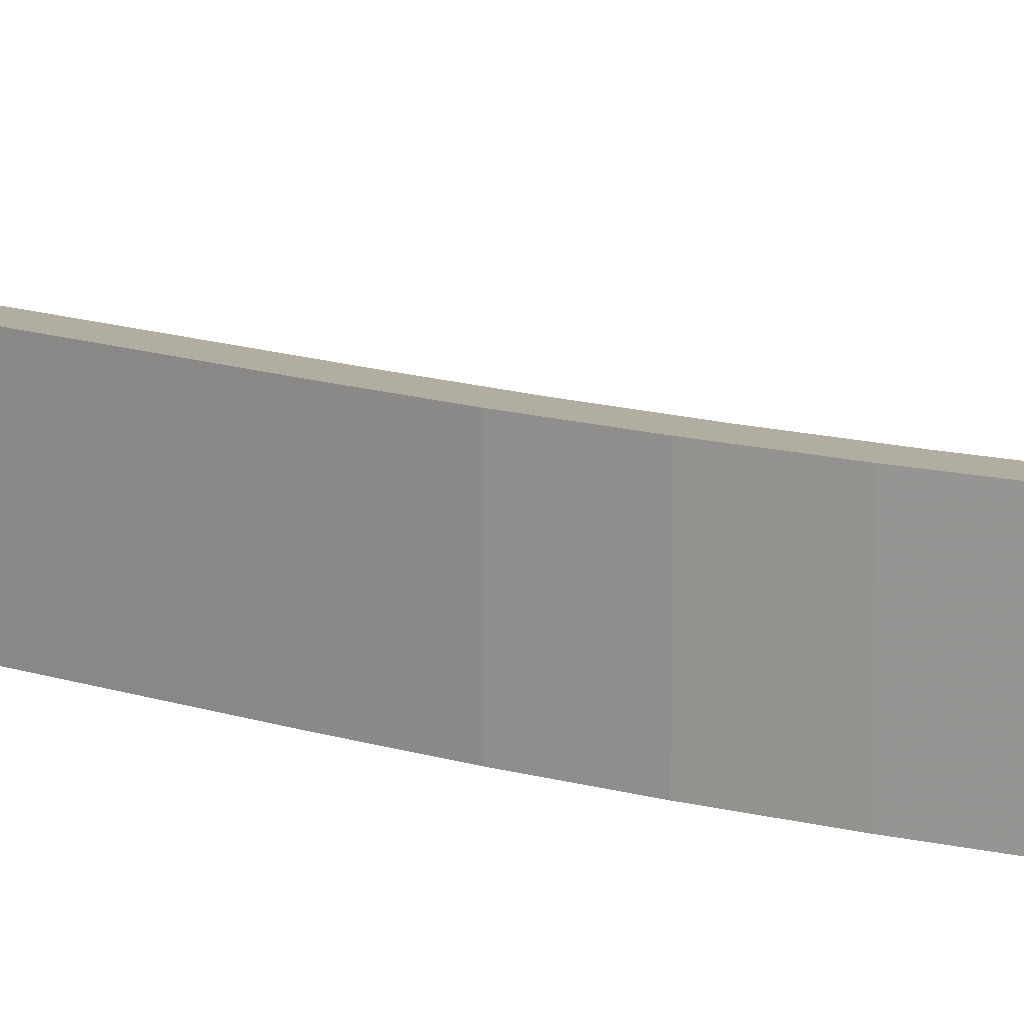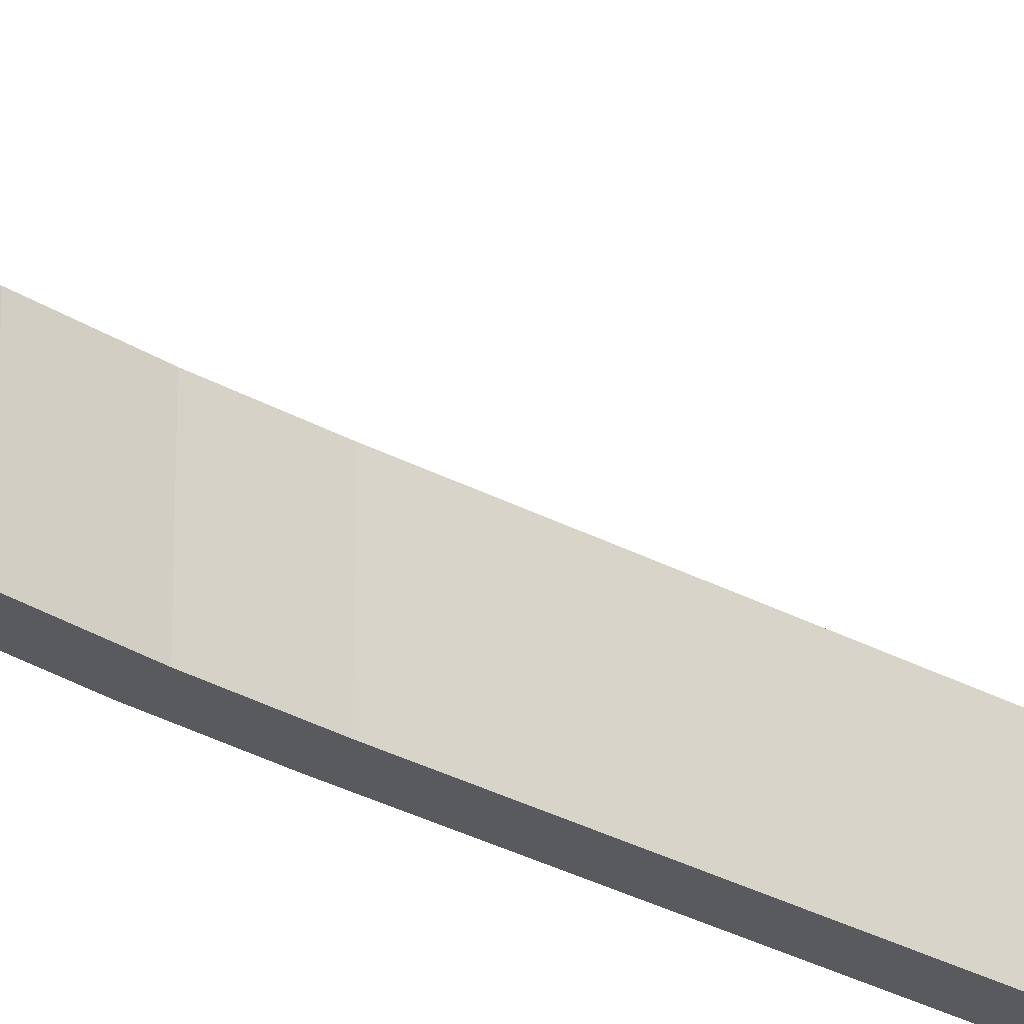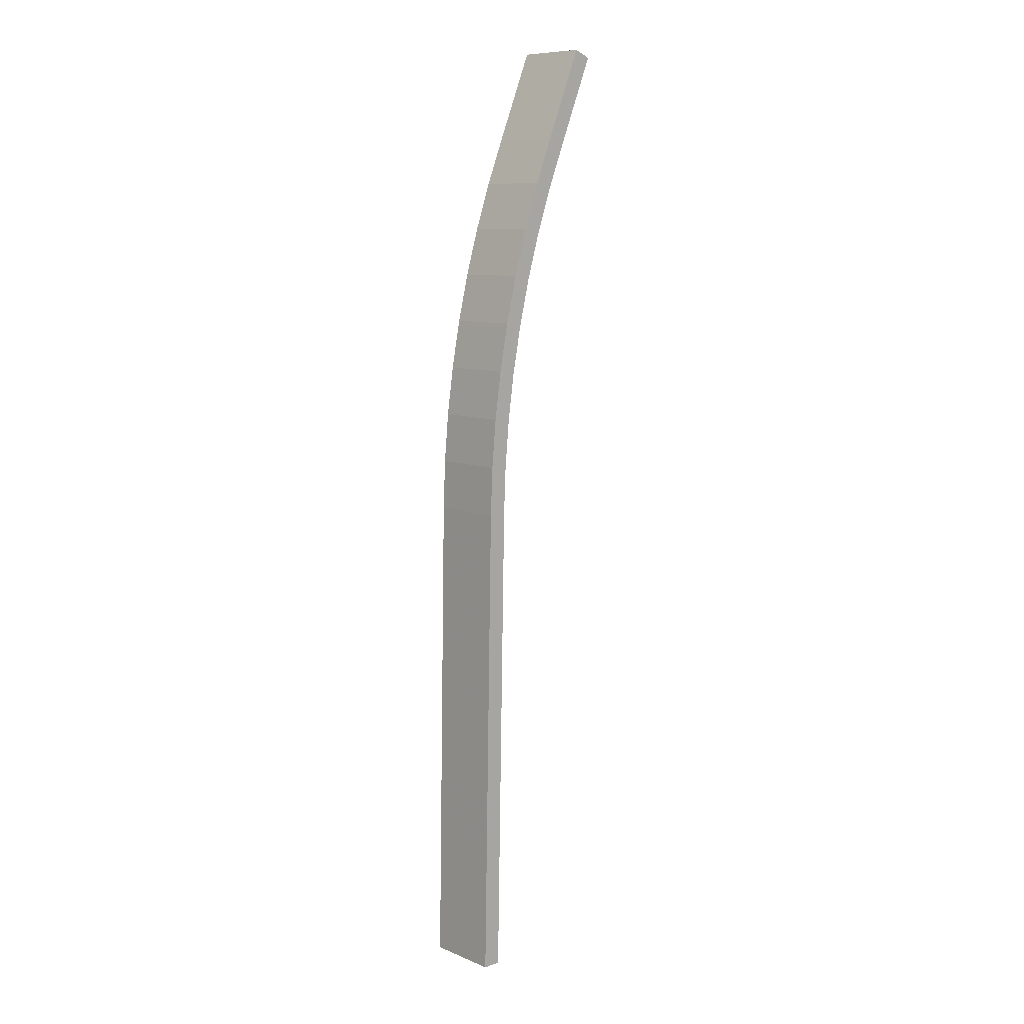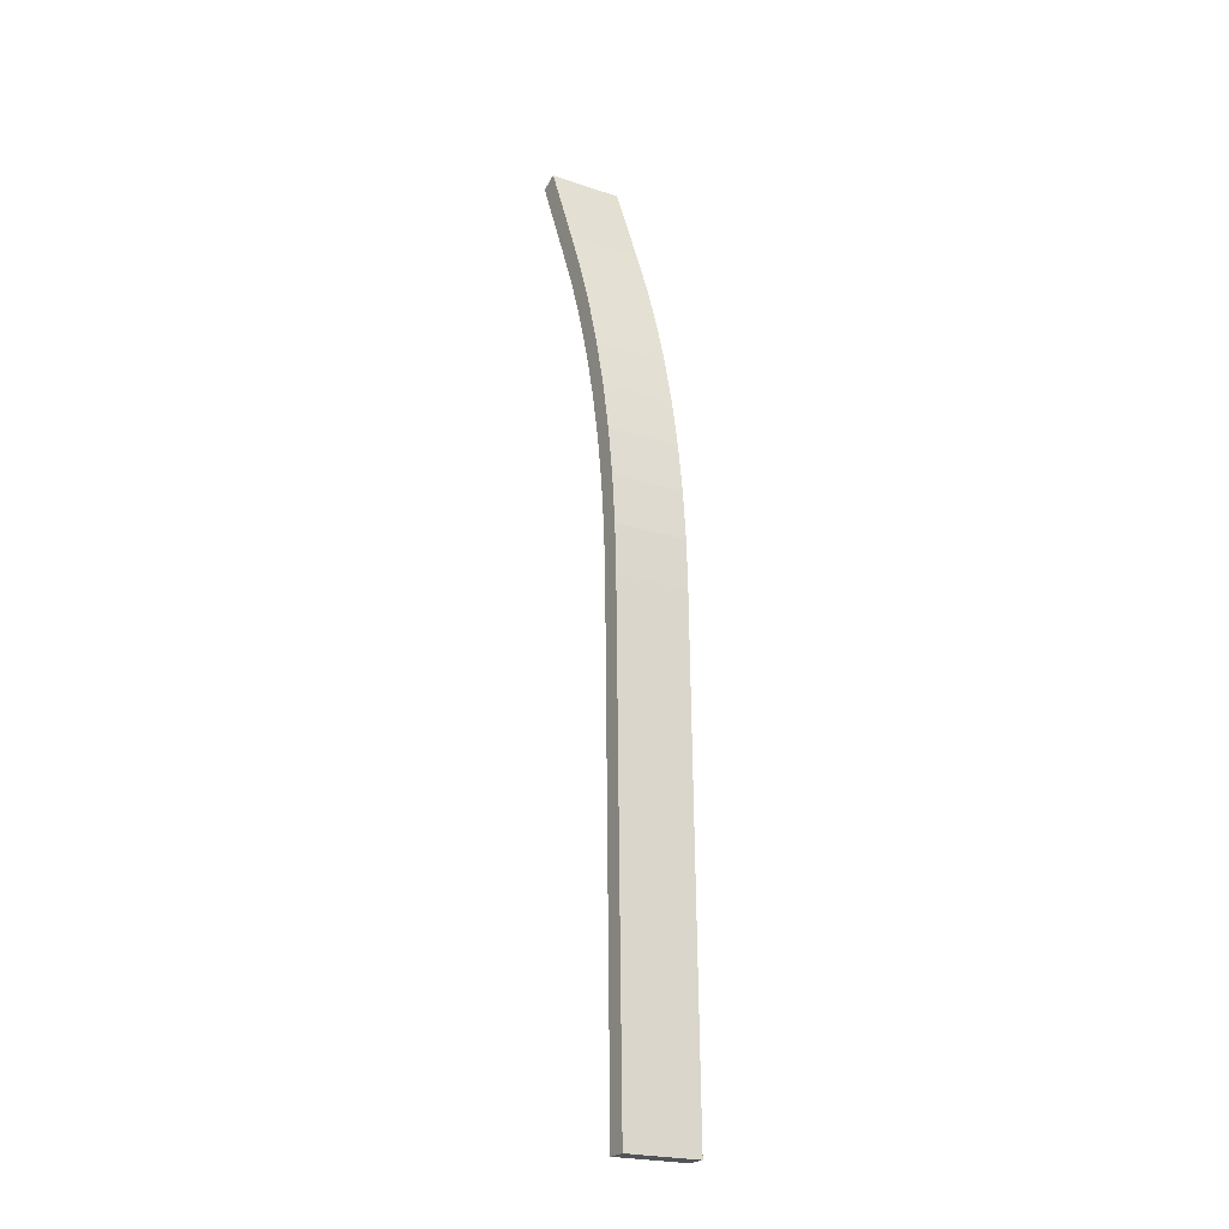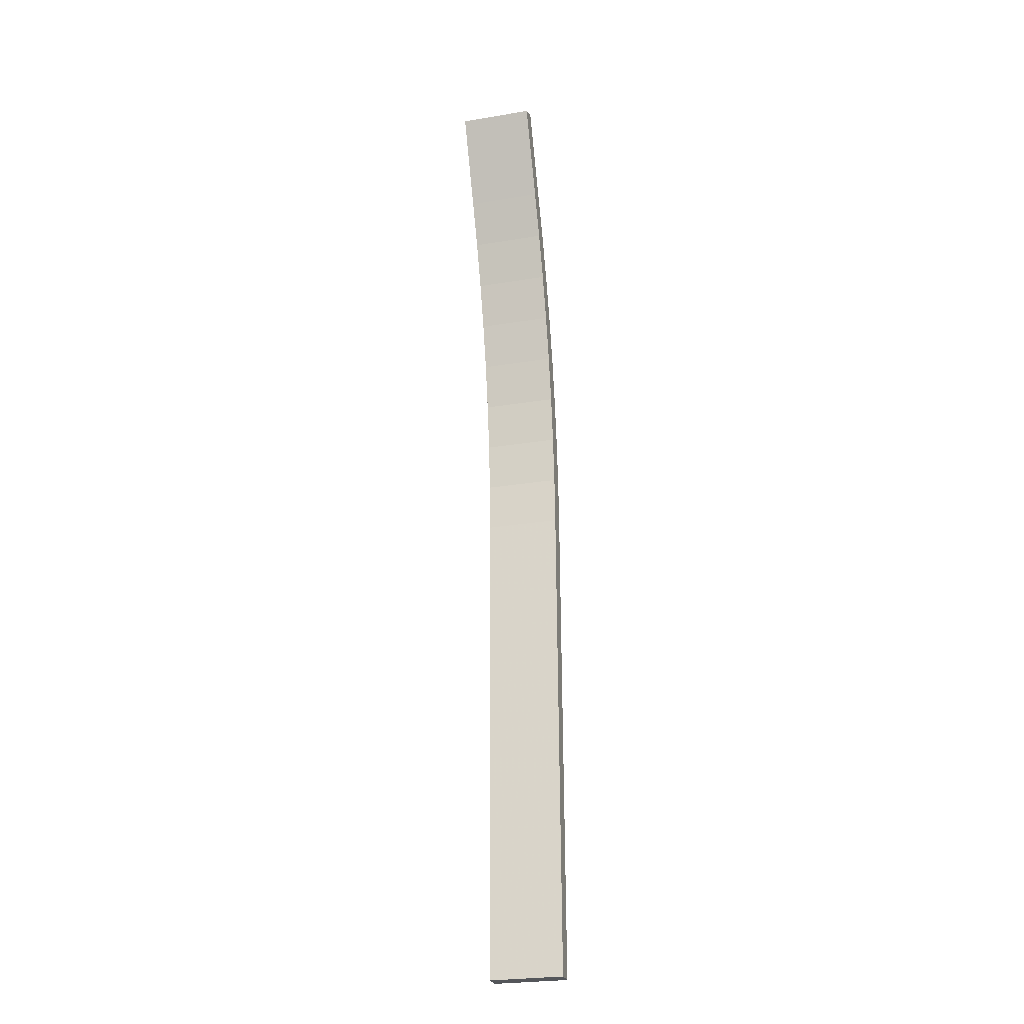
<metadata>
{"format":"obj","ext":"obj","renderer":"f3d","projection":"perspective","resolution":1024,"background":"white","views":[{"elev":10.4,"azim":136.4,"up":"+Z"},{"elev":-30.6,"azim":-126.9,"up":"+Z"},{"elev":9.3,"azim":136.6,"up":"+Y"},{"elev":-22.1,"azim":59.3,"up":"+Y"},{"elev":-26.5,"azim":-75.4,"up":"+Y"}]}
</metadata>
<code>
v 0.3003 -0.2959 0.2337
v 0.2998 -0.2704 0.2337
v 0.3095 -0.2703 0.2337
v 0.31 -0.2957 0.2337
v 0.2993 -0.245 0.2337
v 0.309 -0.2448 0.2337
v 0.2988 -0.2195 0.2337
v 0.3085 -0.2193 0.2337
v 0.2983 -0.194 0.2337
v 0.308 -0.1938 0.2337
v 0.2978 -0.1685 0.2337
v 0.3075 -0.1683 0.2337
v 0.2973 -0.143 0.2337
v 0.307 -0.1428 0.2337
v 0.2968 -0.1175 0.2337
v 0.3065 -0.1173 0.2337
v 0.2963 -0.09202 0.2337
v 0.3061 -0.09184 0.2337
v 0.2959 -0.06653 0.2337
v 0.3056 -0.06635 0.2337
v 0.2954 -0.04105 0.2337
v 0.3051 -0.04086 0.2337
v 0.2943 -0.01582 0.2337
v 0.3039 -0.01515 0.2337
v 0.2919 0.009326 0.2337
v 0.3016 0.01047 0.2337
v 0.2883 0.03432 0.2337
v 0.2979 0.03594 0.2337
v 0.2835 0.05911 0.2337
v 0.293 0.0612 0.2337
v 0.2775 0.08364 0.2337
v 0.2869 0.08618 0.2337
v 0.2703 0.1078 0.2337
v 0.2795 0.1108 0.2337
v 0.2619 0.1316 0.2337
v 0.271 0.1351 0.2337
v 0.2524 0.1551 0.2337
v 0.2613 0.1589 0.2337
v 0.2426 0.1787 0.2337
v 0.2515 0.1824 0.2337
v 0.2328 0.2022 0.2337
v 0.2417 0.2059 0.2337
v 0.3003 -0.2959 0.1954
v 0.31 -0.2957 0.1954
v 0.3095 -0.2703 0.1954
v 0.2998 -0.2704 0.1954
v 0.309 -0.2448 0.1954
v 0.2993 -0.245 0.1954
v 0.3085 -0.2193 0.1954
v 0.2988 -0.2195 0.1954
v 0.308 -0.1938 0.1954
v 0.2983 -0.194 0.1954
v 0.3075 -0.1683 0.1954
v 0.2978 -0.1685 0.1954
v 0.307 -0.1428 0.1954
v 0.2973 -0.143 0.1954
v 0.3065 -0.1173 0.1954
v 0.2968 -0.1175 0.1954
v 0.3061 -0.09184 0.1954
v 0.2963 -0.09202 0.1954
v 0.3056 -0.06635 0.1954
v 0.2959 -0.06653 0.1954
v 0.3051 -0.04086 0.1954
v 0.2954 -0.04105 0.1954
v 0.3039 -0.01515 0.1954
v 0.2943 -0.01582 0.1954
v 0.3016 0.01047 0.1954
v 0.2919 0.009326 0.1954
v 0.2979 0.03594 0.1954
v 0.2883 0.03432 0.1954
v 0.293 0.0612 0.1954
v 0.2835 0.05911 0.1954
v 0.2869 0.08618 0.1954
v 0.2775 0.08364 0.1954
v 0.2795 0.1108 0.1954
v 0.2703 0.1078 0.1954
v 0.271 0.1351 0.1954
v 0.2619 0.1316 0.1954
v 0.2613 0.1589 0.1954
v 0.2524 0.1551 0.1954
v 0.2515 0.1824 0.1954
v 0.2426 0.1787 0.1954
v 0.2417 0.2059 0.1954
v 0.2328 0.2022 0.1954
f 3 2 1
f 1 4 3
f 6 5 2
f 2 3 6
f 8 7 5
f 5 6 8
f 10 9 7
f 7 8 10
f 12 11 9
f 9 10 12
f 14 13 11
f 11 12 14
f 16 15 13
f 13 14 16
f 18 17 15
f 15 16 18
f 20 19 17
f 17 18 20
f 22 21 19
f 19 20 22
f 24 23 21
f 21 22 24
f 26 25 23
f 23 24 26
f 28 27 25
f 25 26 28
f 30 29 27
f 27 28 30
f 32 31 29
f 29 30 32
f 34 33 31
f 31 32 34
f 36 35 33
f 33 34 36
f 38 37 35
f 35 36 38
f 40 39 37
f 37 38 40
f 42 41 39
f 39 40 42
f 45 44 43
f 43 46 45
f 47 45 46
f 46 48 47
f 49 47 48
f 48 50 49
f 51 49 50
f 50 52 51
f 53 51 52
f 52 54 53
f 55 53 54
f 54 56 55
f 57 55 56
f 56 58 57
f 59 57 58
f 58 60 59
f 61 59 60
f 60 62 61
f 63 61 62
f 62 64 63
f 65 63 64
f 64 66 65
f 67 65 66
f 66 68 67
f 69 67 68
f 68 70 69
f 71 69 70
f 70 72 71
f 73 71 72
f 72 74 73
f 75 73 74
f 74 76 75
f 77 75 76
f 76 78 77
f 79 77 78
f 78 80 79
f 81 79 80
f 80 82 81
f 83 81 82
f 82 84 83
f 44 4 1
f 1 43 44
f 45 3 4
f 4 44 45
f 47 6 3
f 3 45 47
f 49 8 6
f 6 47 49
f 51 10 8
f 8 49 51
f 53 12 10
f 10 51 53
f 55 14 12
f 12 53 55
f 57 16 14
f 14 55 57
f 59 18 16
f 16 57 59
f 61 20 18
f 18 59 61
f 63 22 20
f 20 61 63
f 65 24 22
f 22 63 65
f 67 26 24
f 24 65 67
f 69 28 26
f 26 67 69
f 71 30 28
f 28 69 71
f 73 32 30
f 30 71 73
f 75 34 32
f 32 73 75
f 77 36 34
f 34 75 77
f 79 38 36
f 36 77 79
f 81 40 38
f 38 79 81
f 83 42 40
f 40 81 83
f 84 41 42
f 42 83 84
f 82 39 41
f 41 84 82
f 80 37 39
f 39 82 80
f 78 35 37
f 37 80 78
f 76 33 35
f 35 78 76
f 74 31 33
f 33 76 74
f 72 29 31
f 31 74 72
f 70 27 29
f 29 72 70
f 68 25 27
f 27 70 68
f 66 23 25
f 25 68 66
f 64 21 23
f 23 66 64
f 62 19 21
f 21 64 62
f 60 17 19
f 19 62 60
f 58 15 17
f 17 60 58
f 56 13 15
f 15 58 56
f 54 11 13
f 13 56 54
f 52 9 11
f 11 54 52
f 50 7 9
f 9 52 50
f 48 5 7
f 7 50 48
f 46 2 5
f 5 48 46
f 43 1 2
f 2 46 43

</code>
